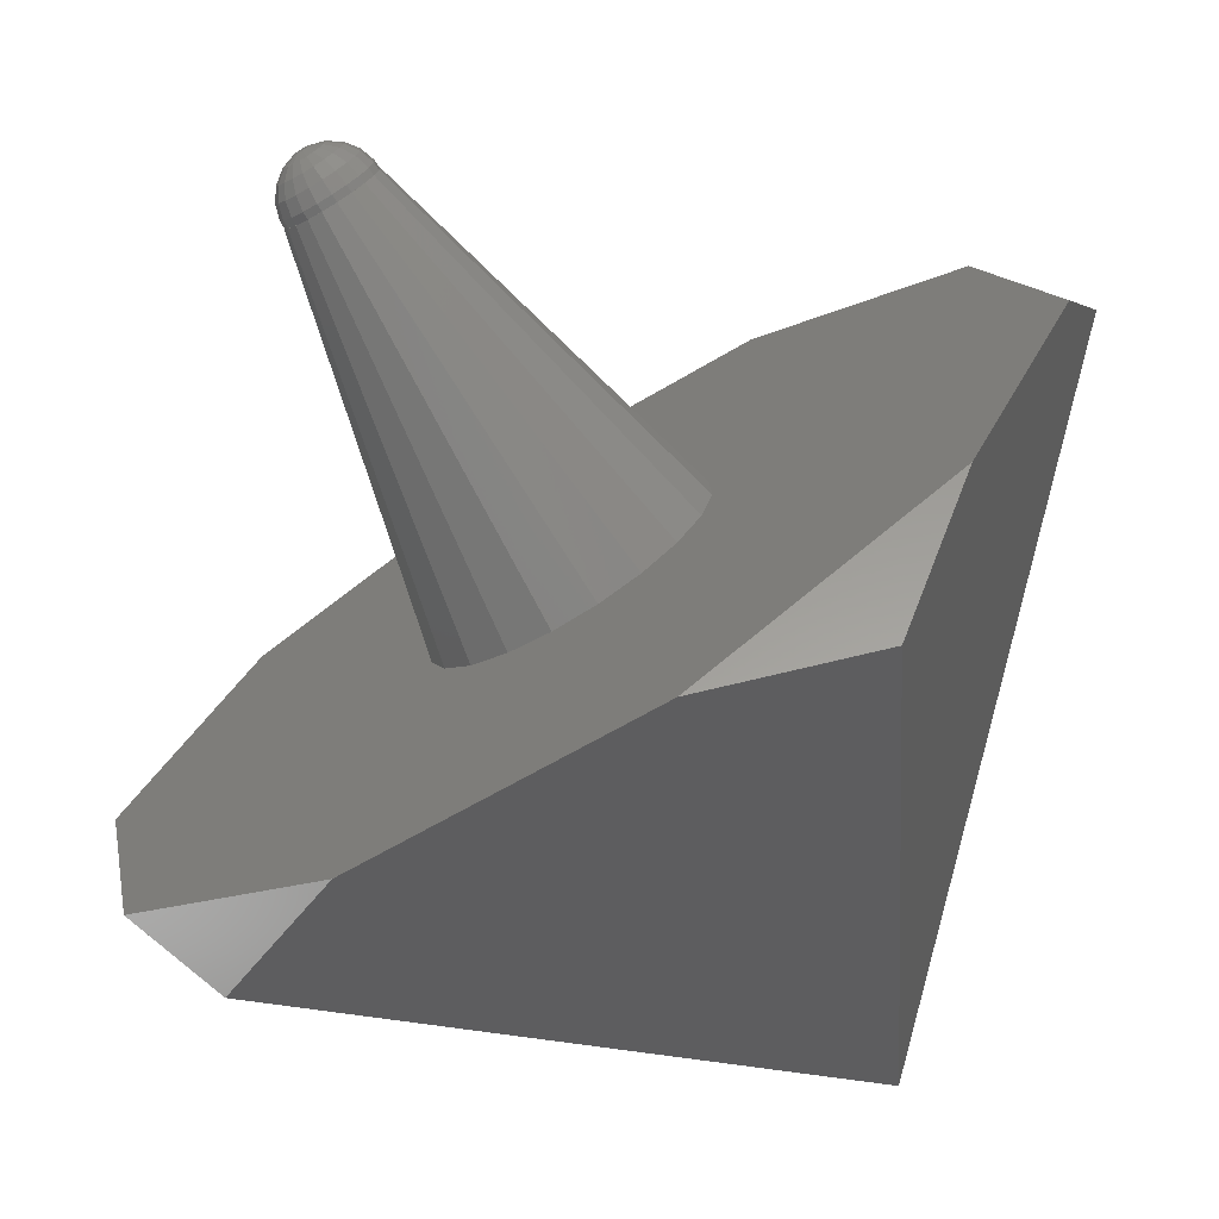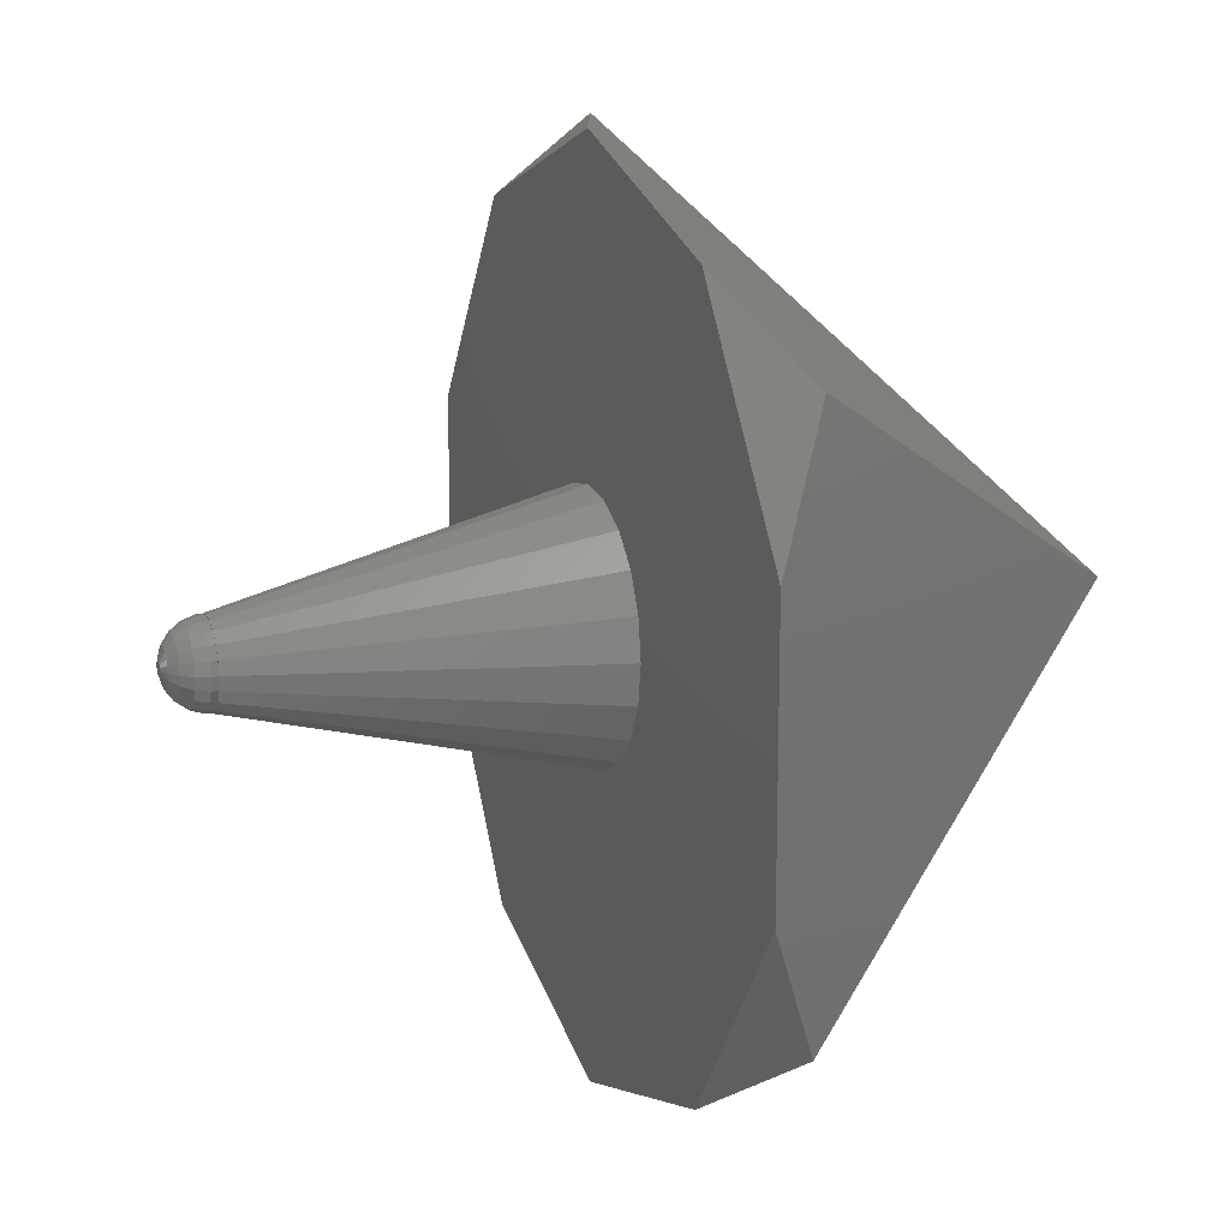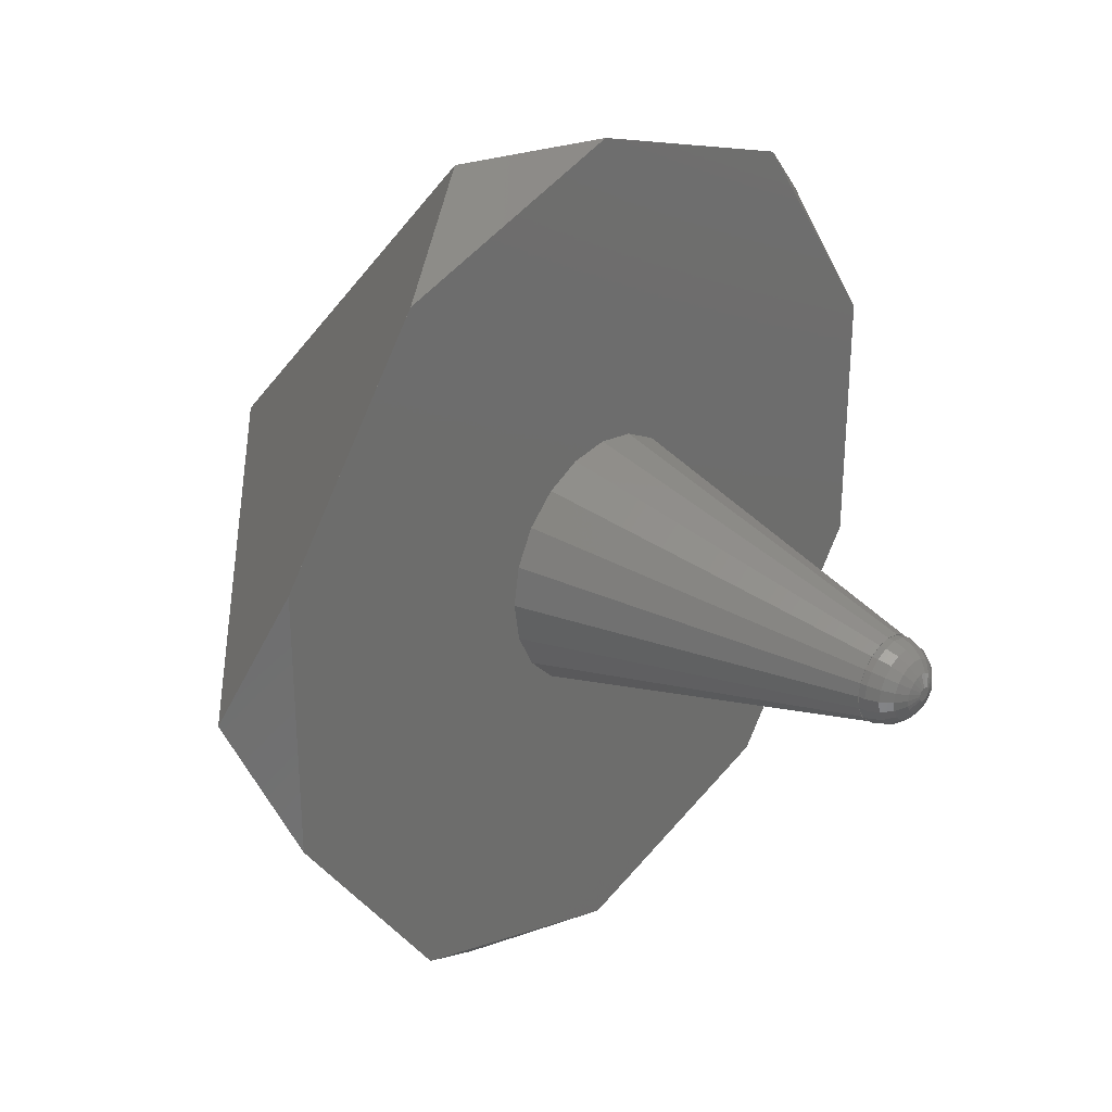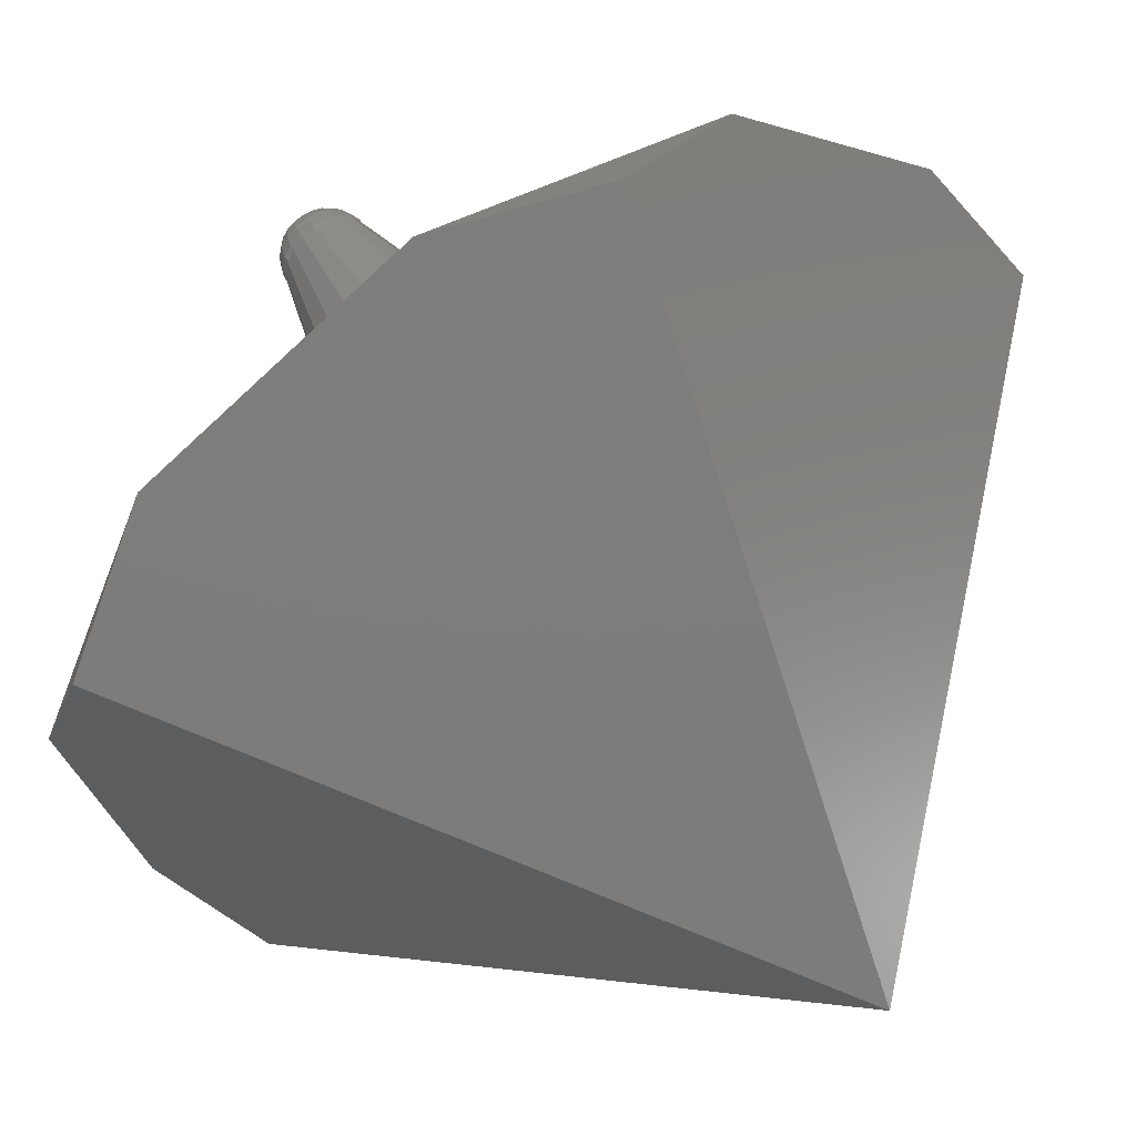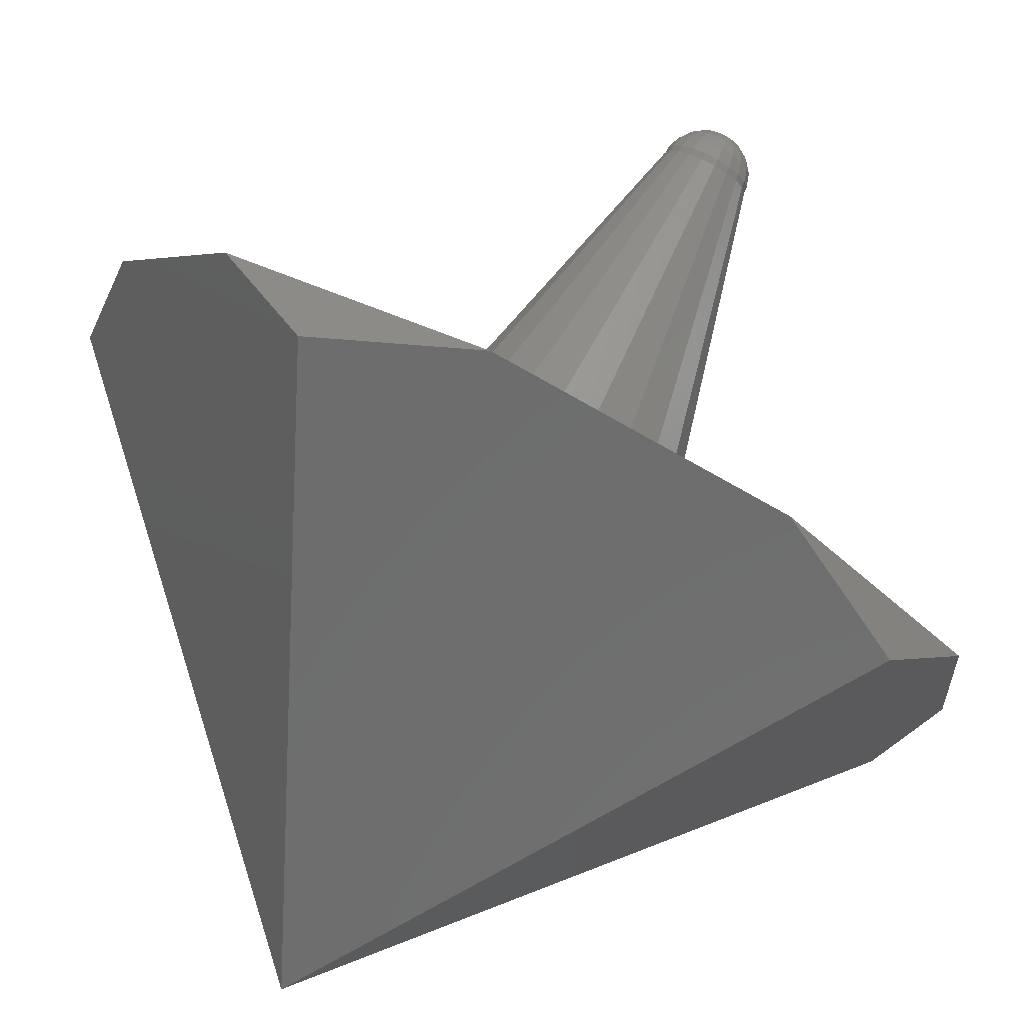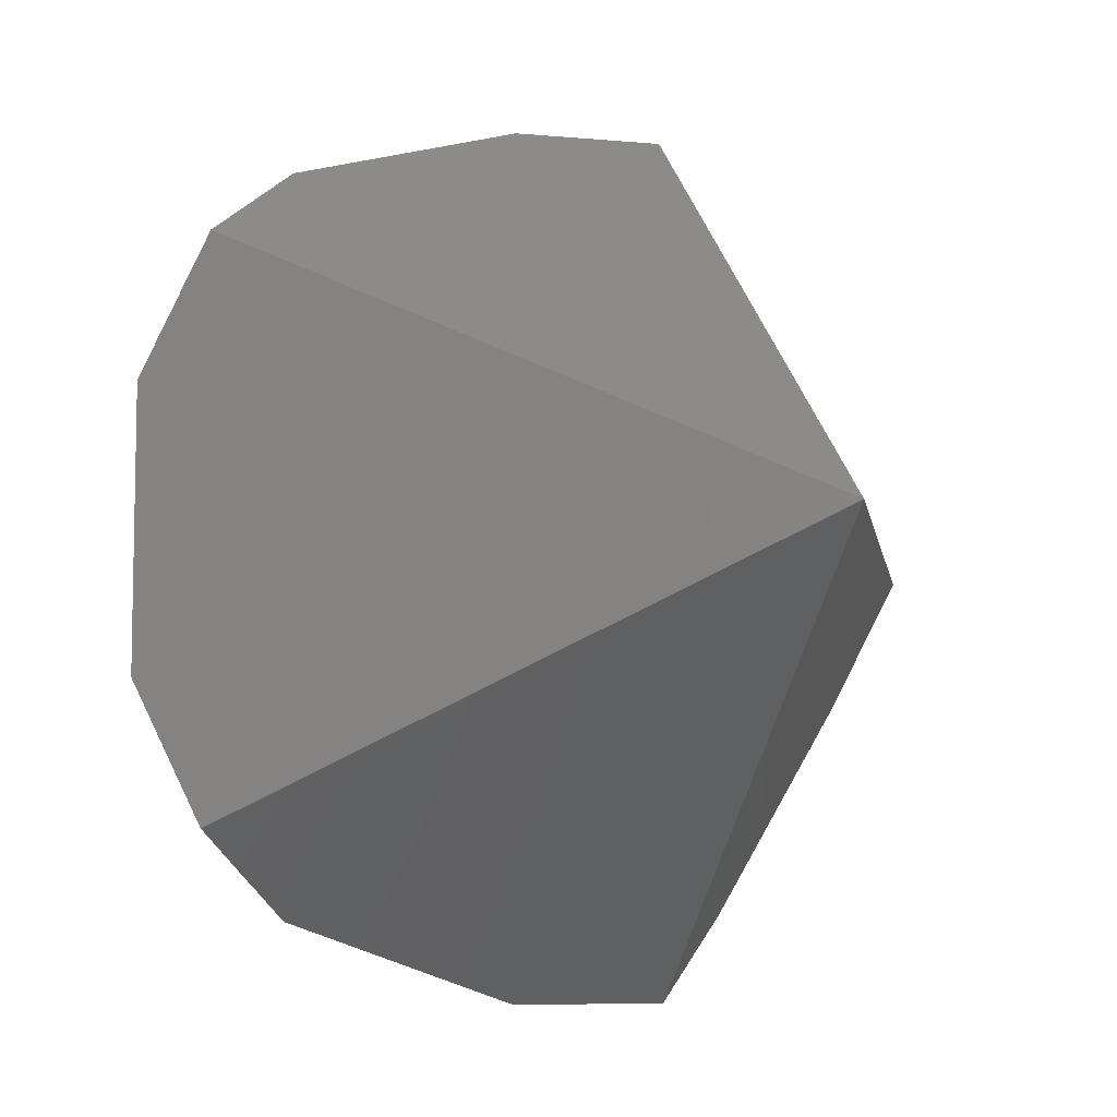
<metadata>
{"format":"stl","ext":"stl","renderer":"f3d","projection":"perspective","resolution":1024,"background":"white","views":[{"elev":60.1,"azim":-131.9,"up":"+Z"},{"elev":14.9,"azim":120.5,"up":"+Y"},{"elev":29.2,"azim":2.5,"up":"+Y"},{"elev":-76.3,"azim":132.6,"up":"+Z"},{"elev":34.1,"azim":-54.2,"up":"+Z"},{"elev":-7.0,"azim":-164.4,"up":"+Y"}]}
</metadata>
<code>
# stl→obj: 193 verts, 394 faces
v 15.27 -7.888 -18.86
v 11.2 -15.77 -18.87
v 15.27 7.888 -18.86
v -23.32 -0.001176 -18.88
v -23.32 0.001176 -18.88
v 11.2 15.77 -18.87
v 15.27 -7.887 -18.86
v 9.439 -20.65 -11.66
v 15.27 7.887 -18.86
v 9.439 20.65 -11.66
v -23.32 0.001539 -18.88
v -7.679 25.52 4.452
v -0.002013 25.52 0.0008973
v -23.32 -0.001539 -18.88
v -23.32 -0.001902 -18.88
v -23.32 -0.0009511 -18.88
v -23.32 0 -18.88
v -23.32 0.0009511 -18.88
v -23.32 0.001902 -18.88
v -7.679 -25.52 4.452
v -0.002013 -25.52 0.0008971
v -0.000412 -25.52 0.0005089
v -0.0004122 25.52 0.0005091
v 4.719 0 -5.829
v -4.488 -2.318 5.544
v -4.719 0 5.829
v -15.27 7.885 18.86
v -15.27 -7.885 18.86
v -9.438 -20.65 11.66
v -9.438 20.65 11.66
v 4.488 -2.318 -5.544
v 3.818 -4.408 -4.716
v -2.774 -6.068 3.426
v -3.818 -4.408 4.716
v 1.458 -7.133 -1.801
v 2.774 -6.068 -3.426
v 0 -7.5 0
v -2.232e-17 -7.5 2.757e-17
v -1.458 -7.133 1.801
v -7.68 25.52 4.452
v -19.35 0 18.86
v -15.27 7.884 18.86
v -7.68 -25.52 4.452
v -15.27 -7.884 18.86
v 17.04 -0.7725 10.74
v 17.12 -2.449e-15 10.64
v 4.488 2.318 -5.544
v -4.488 2.318 5.544
v -3.818 4.408 4.716
v -2.774 6.068 3.426
v -1.458 7.133 1.801
v 7.138e-16 7.5 5.779e-16
v 1.458 7.133 -1.801
v 2.774 6.068 -3.426
v 3.818 4.408 -4.716
v 14.05 0.7725 14.43
v 13.97 -2.449e-15 14.53
v 14.05 -0.7725 14.43
v 14.27 -1.469 14.16
v 14.62 -2.023 13.73
v 15.06 -2.378 13.19
v 15.54 -2.5 12.58
v 16.03 -2.378 11.98
v 16.47 -2.023 11.44
v 16.82 -1.469 11.01
v 17.1 -2.449e-15 10.67
v 17.04 0.7725 10.74
v 17.02 -0.763 10.76
v 16.8 -1.451 11.03
v 14.29 -1.451 14.14
v 14.07 -0.763 14.41
v 14.63 -1.998 13.71
v 15.06 -2.348 13.18
v 15.54 -2.469 12.58
v 16.46 -1.998 11.46
v 13.99 -2.449e-15 14.5
v 14.29 1.451 14.14
v 14.63 1.998 13.71
v 14.27 1.469 14.16
v 16.02 -2.348 11.99
v 14.07 0.763 14.41
v 14.62 2.023 13.73
v 15.06 2.348 13.18
v 15.06 2.378 13.19
v 15.54 2.469 12.58
v 15.54 2.5 12.58
v 16.02 2.348 11.99
v 16.03 2.378 11.98
v 16.46 1.998 11.46
v 16.47 2.023 11.44
v 16.8 1.451 11.03
v 16.82 1.469 11.01
v 17.02 0.763 10.76
v 17.4 -2.497e-15 10.91
v 17.33 -0.763 11.01
v 17.33 0.763 11.01
v 17.11 1.451 11.28
v 16.76 1.998 11.7
v 16.33 2.348 12.24
v 15.85 2.469 12.83
v 15.37 2.348 13.42
v 14.94 1.998 13.96
v 14.59 1.451 14.38
v 14.37 0.763 14.66
v 14.29 -2.497e-15 14.75
v 14.37 -0.763 14.66
v 14.59 -1.451 14.38
v 14.94 -1.998 13.96
v 15.37 -2.348 13.42
v 15.85 -2.469 12.83
v 16.33 -2.348 12.24
v 16.76 -1.998 11.7
v 17.11 -1.451 11.28
v 17.56 -1.309 11.9
v 17.76 -0.6883 11.65
v 17.83 -2.588e-15 11.57
v 17.76 0.6883 11.65
v 17.56 1.309 11.9
v 17.25 1.802 12.28
v 16.86 2.118 12.76
v 16.43 2.228 13.3
v 15.99 2.118 13.83
v 15.6 1.802 14.32
v 15.29 1.309 14.7
v 15.09 0.6883 14.95
v 15.02 -2.588e-15 15.03
v 15.09 -0.6883 14.95
v 15.29 -1.309 14.7
v 15.6 -1.802 14.32
v 15.99 -2.118 13.83
v 16.43 -2.228 13.3
v 16.86 -2.118 12.76
v 17.25 -1.802 12.28
v 17.82 -1.039 12.59
v 17.57 -1.43 12.89
v 17.98 -0.5463 12.39
v 18.03 -2.666e-15 12.32
v 17.98 0.5463 12.39
v 17.82 1.039 12.59
v 17.57 1.43 12.89
v 17.26 1.681 13.27
v 16.92 1.768 13.7
v 16.57 1.681 14.12
v 16.26 1.43 14.5
v 16.02 1.039 14.81
v 15.86 0.5463 15
v 15.81 -2.666e-15 15.07
v 15.86 -0.5463 15
v 16.02 -1.039 14.81
v 16.26 -1.43 14.5
v 16.57 -1.681 14.12
v 16.92 -1.768 13.7
v 17.26 -1.681 13.27
v 17.5 -1.079 13.71
v 17.7 -0.9182 13.47
v 17.85 -0.6671 13.27
v 17.95 -0.3507 13.15
v 17.99 -2.722e-15 13.1
v 17.95 0.3507 13.15
v 17.85 0.6671 13.27
v 17.7 0.9182 13.47
v 17.5 1.079 13.71
v 17.28 1.135 13.99
v 17.05 1.079 14.26
v 16.86 0.9182 14.5
v 16.7 0.6671 14.7
v 16.6 0.3507 14.83
v 16.56 -2.722e-15 14.87
v 16.6 -0.3507 14.83
v 16.7 -0.6671 14.7
v 16.86 -0.9182 14.5
v 17.05 -1.079 14.26
v 17.28 -1.135 13.99
v 17.46 -0.3911 14.14
v 17.54 -0.3719 14.04
v 17.61 -0.3164 13.96
v 17.66 -0.2299 13.89
v 17.7 -0.1209 13.85
v 17.71 -2.752e-15 13.83
v 17.7 0.1209 13.85
v 17.66 0.2299 13.89
v 17.61 0.3164 13.96
v 17.54 0.3719 14.04
v 17.46 0.3911 14.14
v 17.39 0.3719 14.23
v 17.32 0.3164 14.32
v 17.26 0.2299 14.38
v 17.23 0.1209 14.43
v 17.22 -2.752e-15 14.44
v 17.23 -0.1209 14.43
v 17.26 -0.2299 14.38
v 17.32 -0.3164 14.32
v 17.39 -0.3719 14.23
f 1 2 3
f 3 2 4
f 3 4 5
f 3 5 6
f 2 1 7
f 8 2 8
f 8 2 7
f 1 3 7
f 7 3 9
f 10 9 3
f 10 10 6
f 6 10 3
f 6 5 10
f 10 5 11
f 10 11 12
f 10 12 13
f 4 14 5
f 5 14 15
f 5 15 16
f 5 16 17
f 5 17 18
f 5 18 19
f 5 19 11
f 4 2 8
f 20 4 21
f 21 4 8
f 14 4 20
f 21 8 8
f 22 21 8
f 8 7 9
f 23 8 10
f 10 8 9
f 24 8 23
f 25 26 27
f 28 8 27
f 29 8 28
f 22 8 29
f 30 24 23
f 31 8 24
f 32 8 31
f 33 34 27
f 35 8 36
f 37 8 35
f 38 8 37
f 39 8 38
f 33 8 39
f 34 25 27
f 27 8 33
f 27 26 30
f 32 36 8
f 26 24 30
f 10 13 10
f 10 13 23
f 23 13 30
f 30 13 12
f 30 12 12
f 30 12 40
f 30 40 30
f 11 19 12
f 12 19 12
f 19 18 12
f 12 18 40
f 18 17 40
f 40 17 41
f 40 41 42
f 40 42 30
f 16 43 17
f 17 43 29
f 17 29 44
f 17 44 41
f 15 20 16
f 16 20 43
f 15 14 20
f 20 15 20
f 21 22 29
f 43 21 29
f 29 21 29
f 20 21 43
f 20 21 20
f 44 29 29
f 28 44 29
f 28 27 42
f 44 28 41
f 41 28 42
f 30 30 42
f 27 30 42
f 31 24 45
f 45 24 46
f 46 24 47
f 24 26 47
f 47 26 48
f 47 48 49
f 47 49 50
f 47 50 51
f 47 51 52
f 47 52 53
f 47 53 54
f 47 54 55
f 26 56 48
f 57 56 26
f 25 57 26
f 25 58 57
f 34 58 25
f 34 59 58
f 33 60 59
f 34 33 59
f 39 60 33
f 39 61 60
f 39 38 61
f 38 37 62
f 61 38 62
f 37 35 62
f 62 35 63
f 35 36 63
f 63 36 64
f 36 32 65
f 64 36 65
f 32 31 65
f 65 31 45
f 66 46 67
f 68 69 45
f 70 71 58
f 72 70 59
f 73 72 60
f 74 73 61
f 69 75 64
f 71 76 57
f 45 46 66
f 77 78 79
f 65 69 64
f 65 45 69
f 64 75 63
f 75 80 63
f 63 80 62
f 62 74 61
f 61 73 60
f 60 72 59
f 59 70 58
f 58 71 57
f 57 76 56
f 56 81 79
f 80 74 62
f 81 77 79
f 79 78 82
f 82 83 84
f 84 85 86
f 86 87 88
f 88 89 90
f 90 91 92
f 76 81 56
f 92 93 67
f 93 66 67
f 78 83 82
f 83 85 84
f 85 87 86
f 87 89 88
f 89 91 90
f 91 93 92
f 66 68 45
f 46 47 67
f 67 47 55
f 67 55 92
f 55 54 92
f 92 54 90
f 90 54 53
f 90 53 88
f 88 53 52
f 86 88 52
f 51 86 52
f 84 86 51
f 50 84 51
f 82 84 50
f 82 50 79
f 79 50 49
f 48 79 49
f 56 79 48
f 94 95 66
f 66 95 68
f 94 66 96
f 96 66 93
f 96 93 97
f 97 93 91
f 97 91 98
f 98 91 89
f 98 89 99
f 99 89 87
f 99 87 100
f 100 87 85
f 100 85 101
f 101 85 83
f 101 83 102
f 102 83 78
f 102 78 103
f 103 78 77
f 104 103 77
f 81 104 77
f 105 104 81
f 76 105 81
f 71 106 105
f 76 71 105
f 70 107 106
f 71 70 106
f 72 108 107
f 70 72 107
f 73 109 108
f 72 73 108
f 74 110 109
f 73 74 109
f 80 111 110
f 74 80 110
f 75 112 111
f 80 75 111
f 69 113 112
f 75 69 112
f 95 113 68
f 68 113 69
f 113 95 114
f 114 95 115
f 95 94 115
f 115 94 116
f 116 94 96
f 116 96 117
f 117 96 97
f 118 117 97
f 97 98 118
f 118 98 119
f 119 98 99
f 120 119 99
f 120 99 100
f 121 120 100
f 101 121 100
f 122 121 101
f 102 122 101
f 123 122 102
f 124 123 102
f 103 124 102
f 104 124 103
f 125 124 104
f 105 125 104
f 126 125 105
f 106 126 105
f 106 127 126
f 106 107 127
f 107 128 127
f 108 129 128
f 107 108 128
f 108 109 129
f 109 130 129
f 109 110 130
f 130 110 131
f 110 111 131
f 131 111 132
f 111 112 132
f 132 112 133
f 112 113 114
f 133 112 114
f 133 114 134
f 135 133 134
f 114 115 134
f 134 115 136
f 115 116 136
f 136 116 137
f 137 116 117
f 137 117 138
f 138 117 118
f 138 118 139
f 139 118 119
f 140 139 119
f 140 119 120
f 141 140 120
f 141 120 121
f 142 141 121
f 122 142 121
f 143 142 122
f 123 143 122
f 144 143 123
f 145 144 123
f 124 145 123
f 125 145 124
f 146 145 125
f 126 146 125
f 147 146 126
f 127 147 126
f 127 148 147
f 128 148 127
f 128 149 148
f 129 150 149
f 128 129 149
f 129 130 150
f 130 151 150
f 130 131 151
f 151 131 152
f 131 132 152
f 152 132 153
f 132 133 153
f 153 133 135
f 153 135 154
f 154 135 155
f 135 134 156
f 155 135 156
f 134 136 156
f 156 136 157
f 136 137 157
f 157 137 158
f 158 137 138
f 158 138 159
f 159 138 139
f 159 139 160
f 160 139 140
f 161 160 140
f 161 140 141
f 162 161 141
f 162 141 142
f 163 162 142
f 143 163 142
f 164 163 143
f 144 164 143
f 165 164 144
f 166 165 144
f 145 166 144
f 146 166 145
f 167 166 146
f 147 167 146
f 168 167 147
f 148 168 147
f 148 169 168
f 149 169 148
f 149 170 169
f 150 171 170
f 149 150 170
f 150 151 171
f 151 172 171
f 151 152 172
f 172 152 173
f 152 153 173
f 173 153 154
f 173 154 174
f 174 154 175
f 154 155 175
f 175 155 176
f 155 156 177
f 176 155 177
f 156 157 177
f 177 157 178
f 157 158 178
f 178 158 179
f 179 158 159
f 179 159 180
f 180 159 160
f 180 160 181
f 181 160 161
f 182 181 161
f 182 161 162
f 182 162 183
f 183 162 163
f 184 183 163
f 164 184 163
f 185 184 164
f 165 185 164
f 186 185 165
f 187 186 165
f 166 187 165
f 167 187 166
f 188 187 167
f 168 188 167
f 189 188 168
f 169 189 168
f 169 190 189
f 170 190 169
f 170 191 190
f 171 192 191
f 170 171 191
f 172 192 171
f 172 193 192
f 172 173 193
f 193 173 174
f 178 179 180
f 182 178 181
f 181 178 180
f 183 178 182
f 184 178 183
f 185 178 184
f 186 178 185
f 187 178 186
f 188 178 187
f 189 178 188
f 190 178 189
f 191 178 190
f 192 178 191
f 193 178 192
f 174 178 193
f 175 178 174
f 176 178 175
f 177 178 176

</code>
